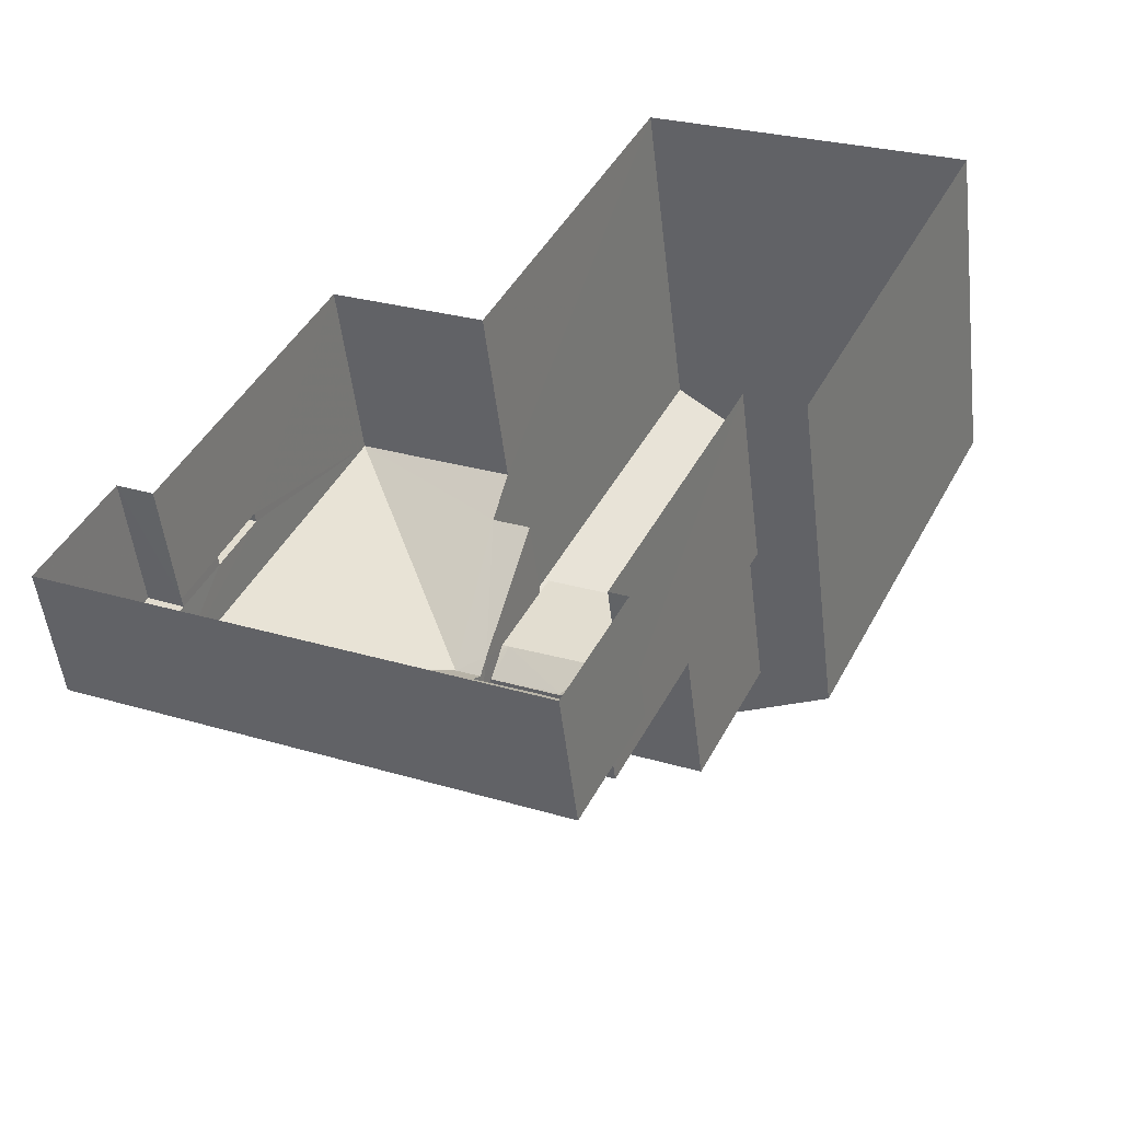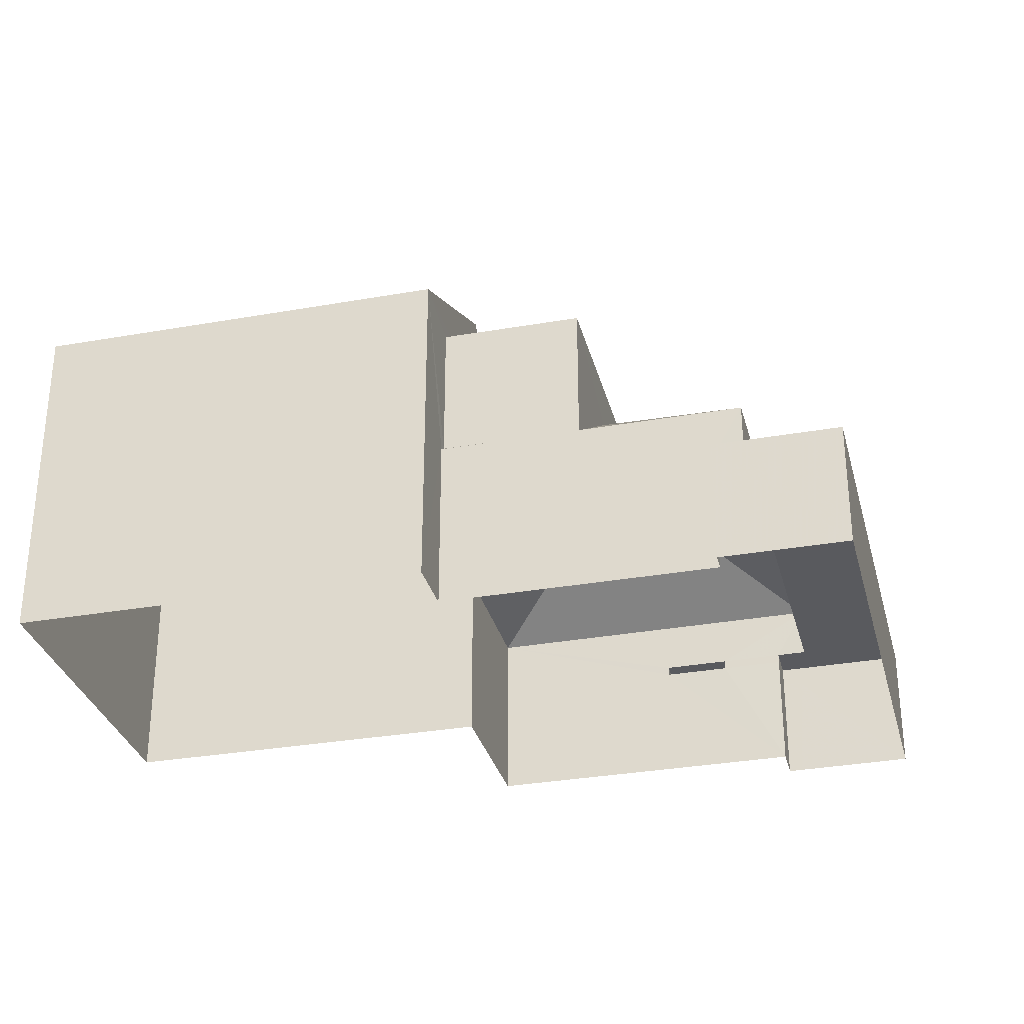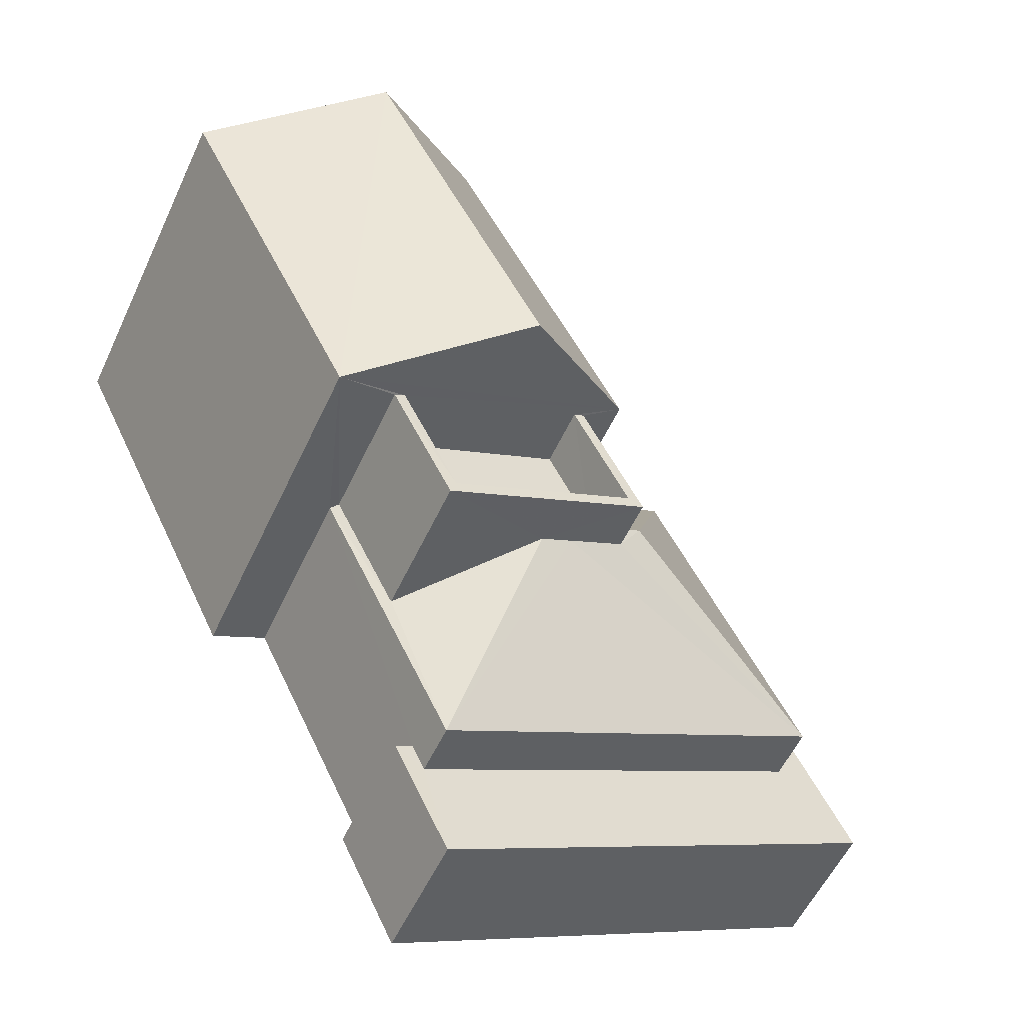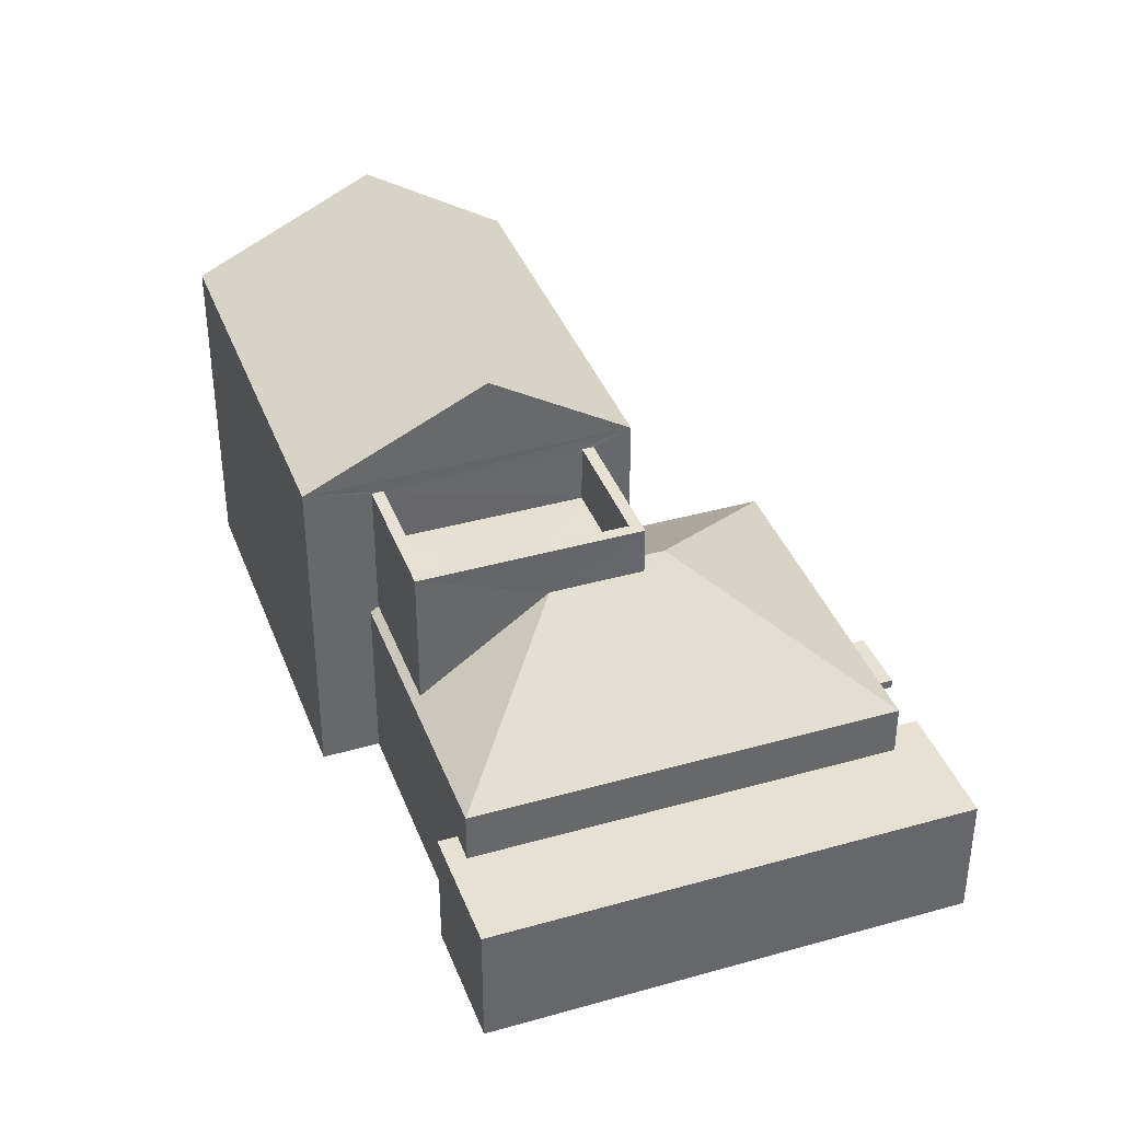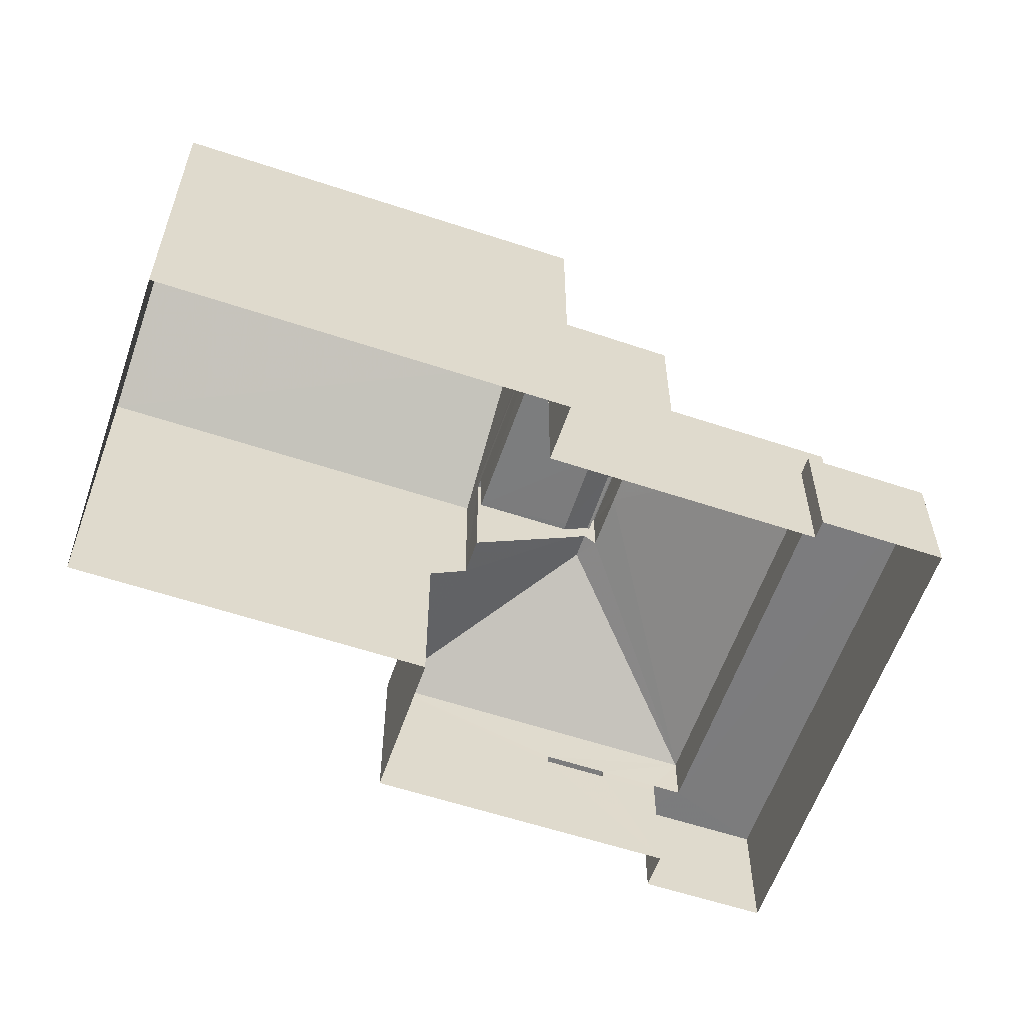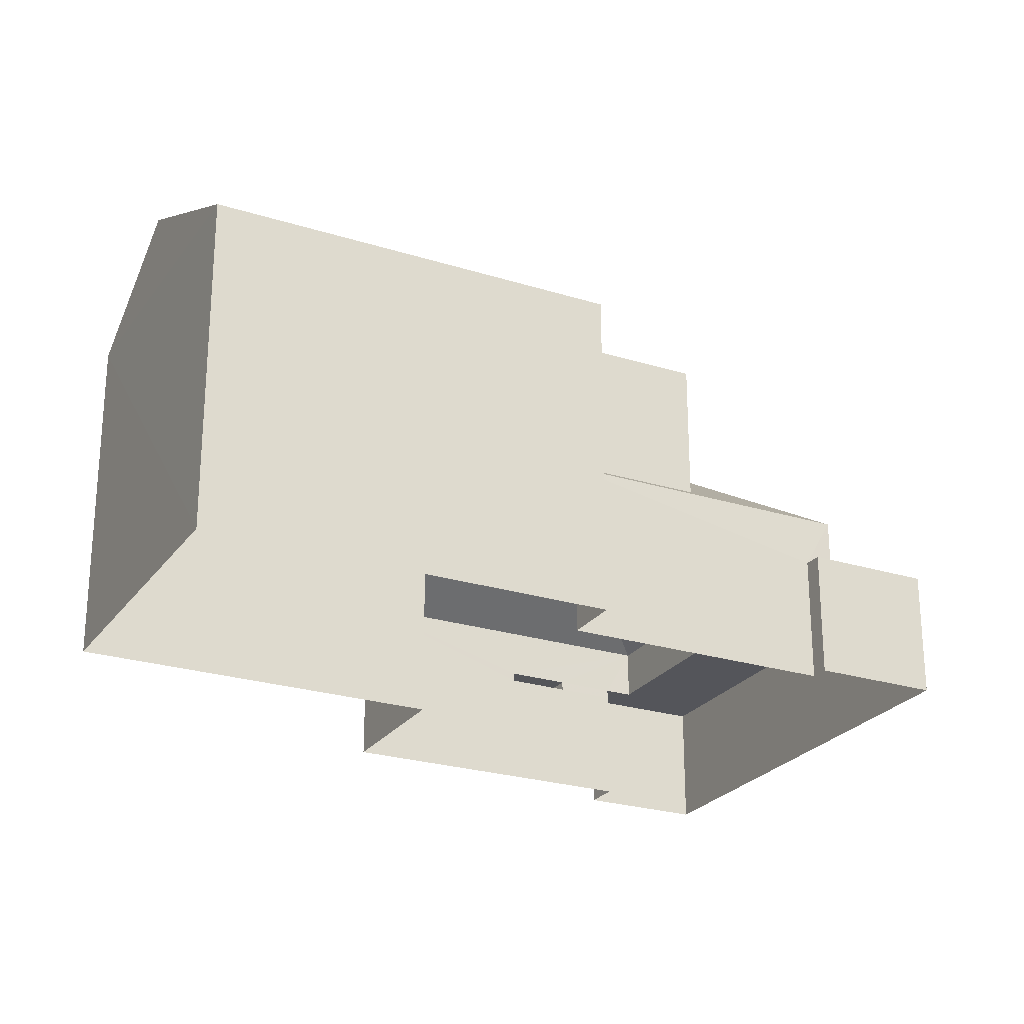
<metadata>
{"format":"obj","ext":"obj","renderer":"f3d","projection":"perspective","resolution":1024,"background":"white","views":[{"elev":-51.1,"azim":-173.3,"up":"+Y"},{"elev":-31.5,"azim":-50.2,"up":"+Z"},{"elev":-55.7,"azim":-24.7,"up":"+Y"},{"elev":38.8,"azim":6.1,"up":"+Z"},{"elev":-58.9,"azim":-83.2,"up":"+Z"},{"elev":-24.9,"azim":-91.3,"up":"+Z"}]}
</metadata>
<code>
v -8.856e+04 -1.002e+05 3.147
v -8.855e+04 -1.002e+05 3.147
v -8.855e+04 -1.002e+05 3.147
v -8.856e+04 -1.002e+05 3.146
v -8.856e+04 -1.002e+05 3.146
v -8.855e+04 -1.002e+05 3.147
v -8.855e+04 -1.002e+05 3.148
v -8.856e+04 -1.002e+05 3.147
v -8.856e+04 -1.002e+05 3.147
v -8.856e+04 -1.002e+05 3.148
v -8.856e+04 -1.002e+05 3.148
v -8.856e+04 -1.002e+05 3.148
v -8.855e+04 -1.002e+05 5.144
v -8.855e+04 -1.002e+05 5.144
v -8.855e+04 -1.002e+05 5.144
v -8.855e+04 -1.002e+05 5.144
v -8.856e+04 -1.002e+05 8.849
v -8.856e+04 -1.002e+05 10.33
v -8.856e+04 -1.002e+05 8.848
v -8.856e+04 -1.002e+05 6.155
v -8.855e+04 -1.002e+05 6.155
v -8.856e+04 -1.002e+05 7.786
v -8.856e+04 -1.002e+05 7.786
v -8.856e+04 -1.002e+05 10.33
v -8.856e+04 -1.002e+05 8.848
v -8.856e+04 -1.002e+05 7.902
v -8.856e+04 -1.002e+05 7.902
v -8.856e+04 -1.002e+05 7.929
v -8.855e+04 -1.002e+05 7.752
v -8.855e+04 -1.002e+05 7.929
v -8.855e+04 -1.002e+05 7.929
v -8.855e+04 -1.002e+05 7.796
v -8.856e+04 -1.002e+05 7.624
v -8.856e+04 -1.002e+05 7.624
v -8.855e+04 -1.002e+05 7.929
v -8.855e+04 -1.002e+05 7.672
v -8.855e+04 -1.002e+05 8.849
v -8.855e+04 -1.002e+05 6.154
v -8.856e+04 -1.002e+05 7.624
v -8.855e+04 -1.002e+05 5.294
v -8.855e+04 -1.002e+05 5.294
v -8.855e+04 -1.002e+05 5.294
v -8.855e+04 -1.002e+05 5.294
v -8.855e+04 -1.002e+05 7.912
v -8.855e+04 -1.002e+05 8.624
v -8.856e+04 -1.002e+05 8.624
v -8.856e+04 -1.002e+05 8.624
v -8.855e+04 -1.002e+05 8.624
v -8.856e+04 -1.002e+05 8.624
v -8.856e+04 -1.002e+05 8.624
v -8.856e+04 -1.002e+05 8.624
v -8.856e+04 -1.002e+05 8.624
v -8.856e+04 -1.002e+05 7.624
v -8.856e+04 -1.002e+05 7.624
v -8.855e+04 -1.002e+05 7.624
v -8.856e+04 -1.002e+05 7.624
v -8.856e+04 -1.002e+05 6.253
v -8.856e+04 -1.002e+05 6.154
v -8.856e+04 -1.002e+05 6.25
v -8.855e+04 -1.002e+05 5.294
v -8.855e+04 -1.002e+05 5.295
v -8.855e+04 -1.002e+05 5.294
v -8.855e+04 -1.002e+05 5.295
v -8.856e+04 -1.002e+05 5.295
v -8.856e+04 -1.002e+05 5.295
v -8.856e+04 -1.002e+05 5.295
v -8.856e+04 -1.002e+05 5.295
v -8.856e+04 -1.002e+05 6.575
v -8.855e+04 -1.002e+05 6.576
v -8.856e+04 -1.002e+05 6.154
v -8.855e+04 -1.002e+05 5.144
f 1 2 3
f 4 1 5
f 6 7 3
f 8 9 5
f 7 10 3
f 11 10 12
f 11 8 1
f 3 11 1
f 8 5 1
f 3 10 11
f 13 14 15
f 16 13 15
f 17 18 19
f 20 21 22
f 23 20 22
f 18 24 25
f 26 27 28
f 29 30 31
f 31 32 21
f 21 32 22
f 30 32 31
f 33 28 34
f 28 35 34
f 35 36 34
f 25 24 37
f 38 31 21
f 26 28 33
f 39 26 33
f 40 41 42
f 40 43 41
f 24 18 17
f 35 28 27
f 44 35 27
f 45 46 47
f 46 45 48
f 48 45 49
f 50 51 52
f 49 51 50
f 45 51 49
f 33 53 39
f 53 33 54
f 55 56 34
f 56 54 33
f 34 56 33
f 23 57 20
f 57 58 20
f 57 59 58
f 55 34 36
f 60 61 62
f 62 61 63
f 64 65 66
f 67 64 66
f 61 65 63
f 66 65 61
f 68 29 69
f 70 69 38
f 69 31 38
f 69 29 31
f 42 41 15
f 14 42 15
f 64 12 10
f 65 64 10
f 67 12 64
f 67 11 12
f 37 70 25
f 25 70 4
f 69 70 37
f 4 70 1
f 71 16 43
f 60 71 43
f 7 65 10
f 7 63 65
f 55 47 56
f 55 45 47
f 45 35 44
f 36 45 55
f 36 35 45
f 66 20 67
f 11 67 8
f 8 67 58
f 67 20 58
f 19 5 9
f 17 19 9
f 68 46 29
f 30 48 32
f 29 48 30
f 29 46 48
f 44 27 45
f 39 53 51
f 26 39 51
f 45 27 26
f 45 26 51
f 46 68 69
f 8 58 9
f 69 37 46
f 9 58 17
f 52 37 17
f 58 59 17
f 54 56 52
f 59 50 17
f 50 52 17
f 46 37 47
f 56 47 52
f 47 37 52
f 24 17 37
f 70 38 2
f 1 70 2
f 62 7 6
f 62 63 7
f 18 25 19
f 57 50 59
f 57 49 50
f 13 42 14
f 13 40 42
f 66 21 20
f 66 61 21
f 53 52 51
f 53 54 52
f 25 4 5
f 19 25 5
f 40 38 21
f 13 2 38
f 61 60 21
f 13 3 2
f 16 71 3
f 43 21 60
f 43 40 21
f 13 16 3
f 40 13 38
f 60 62 71
f 62 6 71
f 6 3 71
f 57 23 49
f 48 49 23
f 32 48 22
f 22 48 23
f 16 15 41
f 43 16 41

</code>
